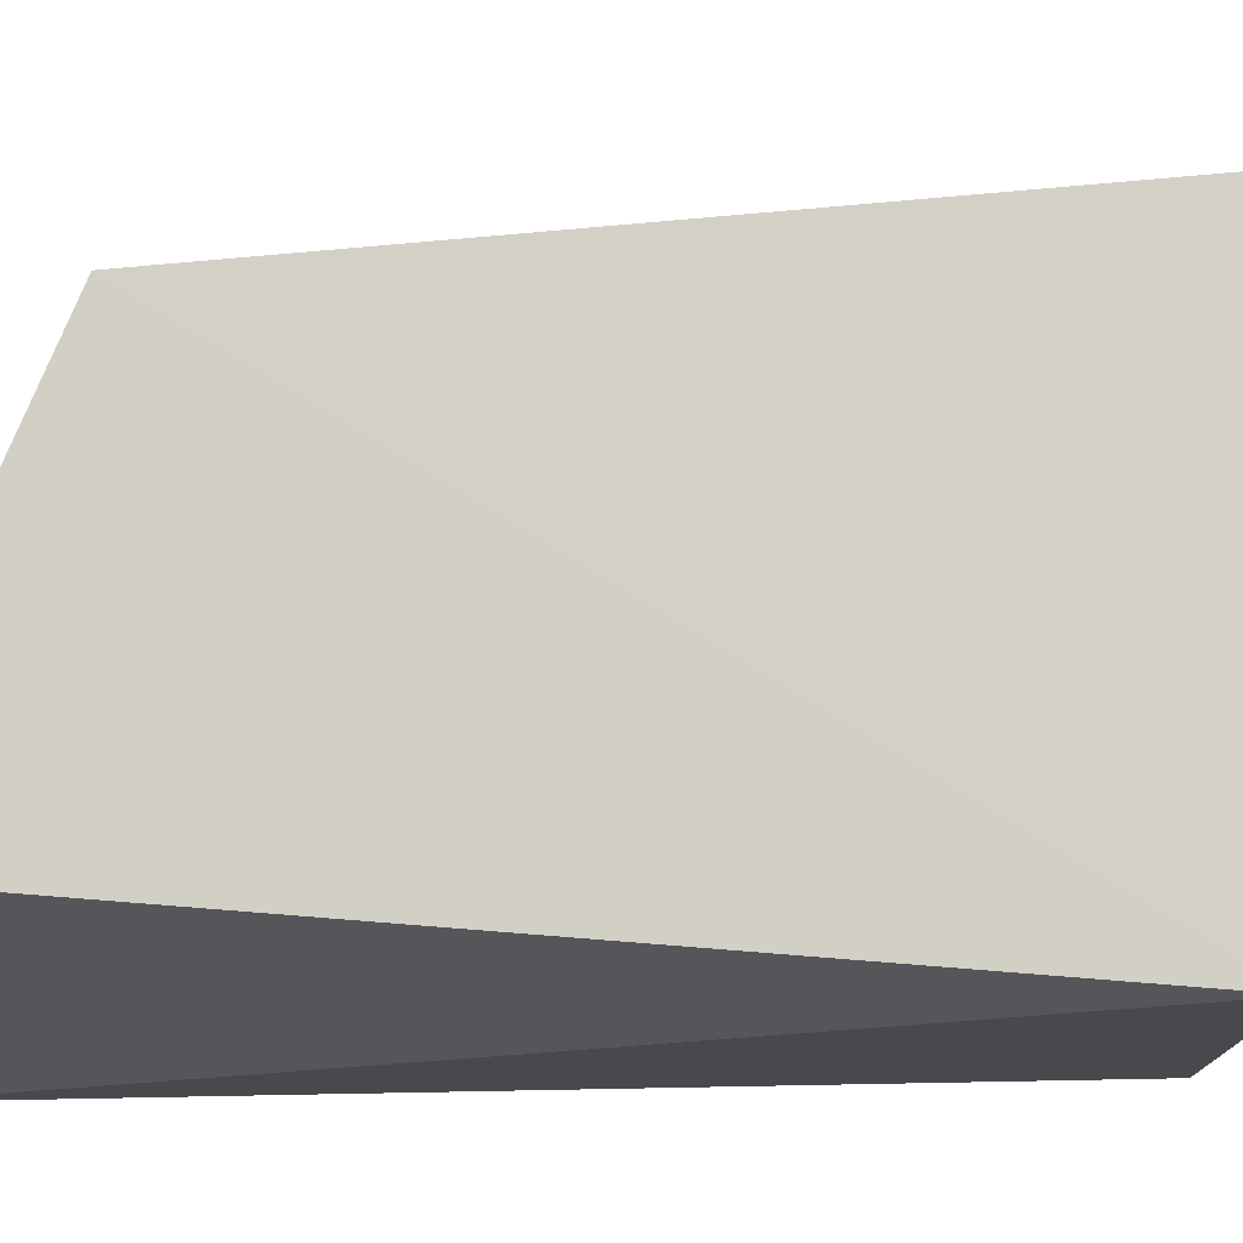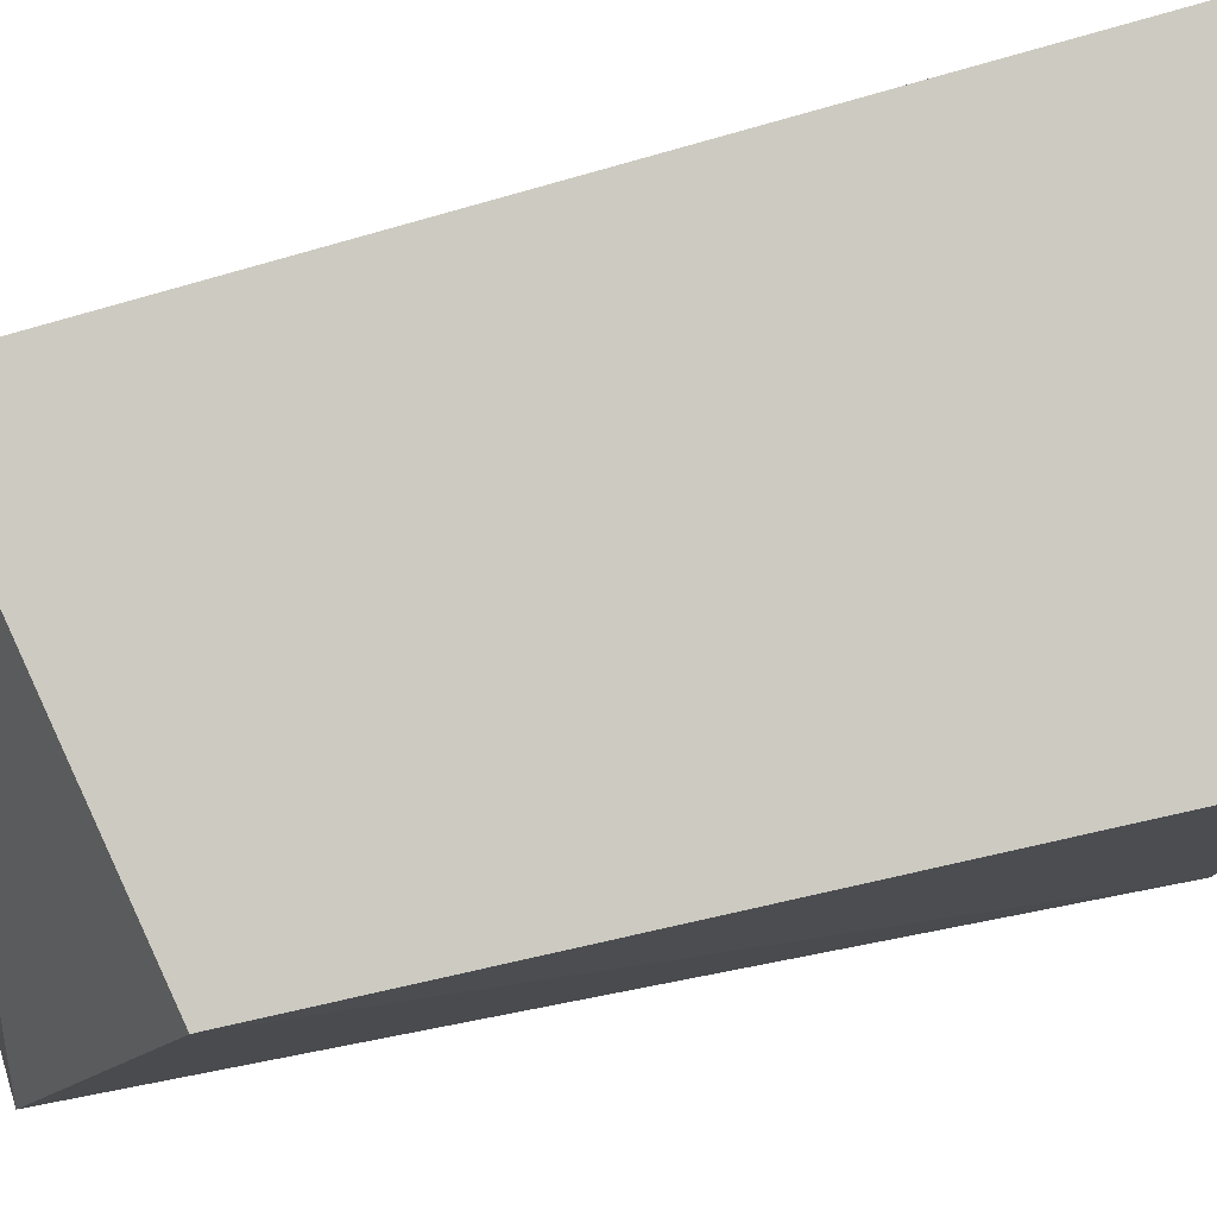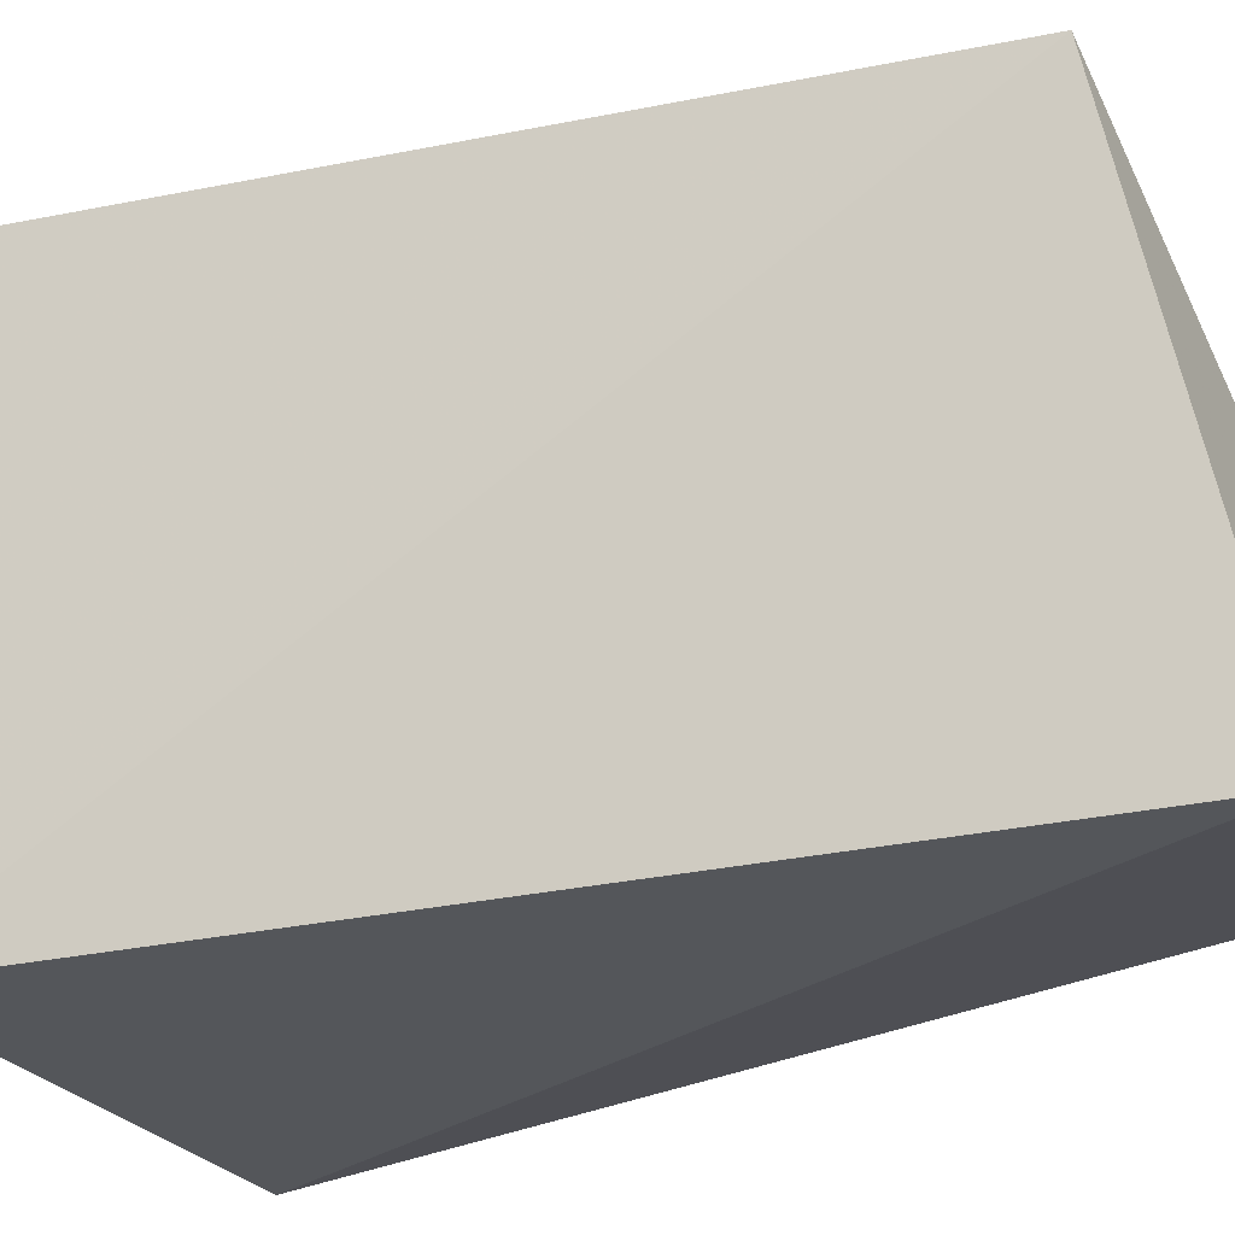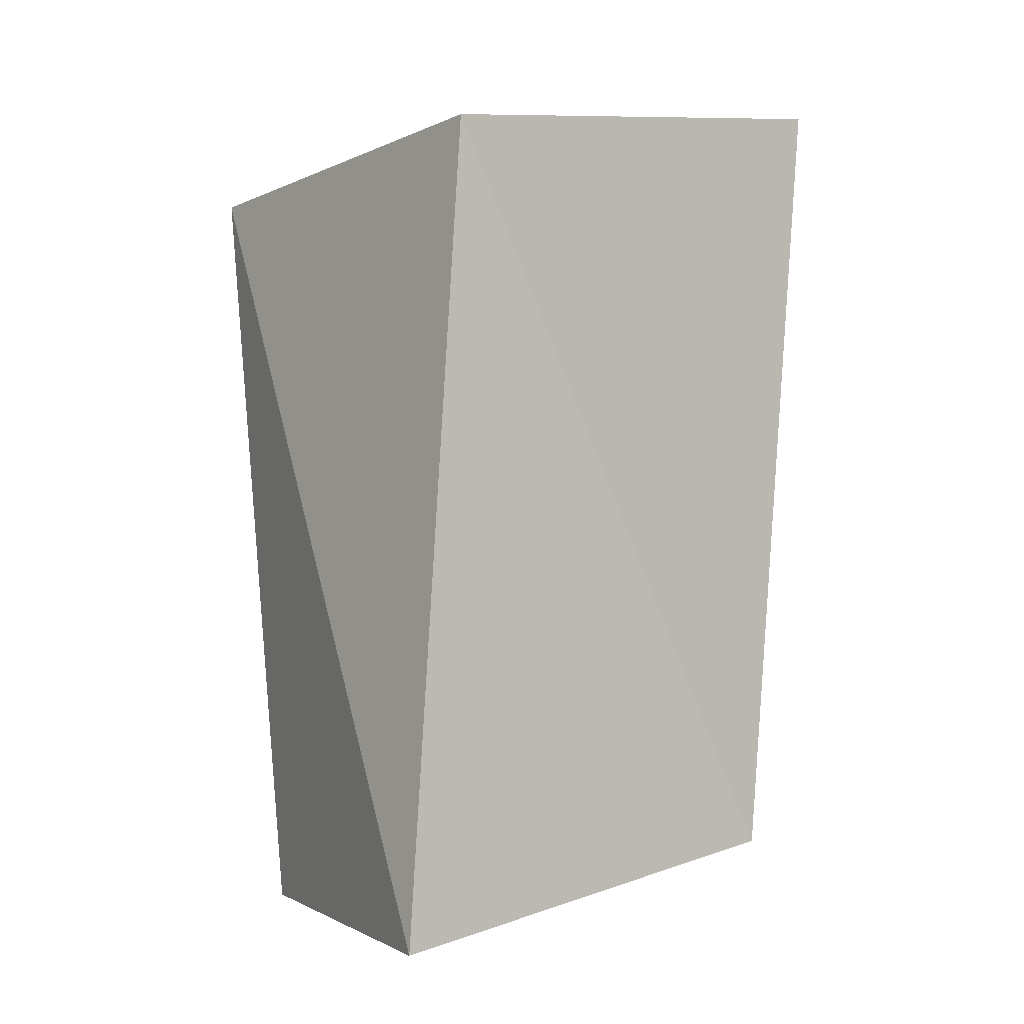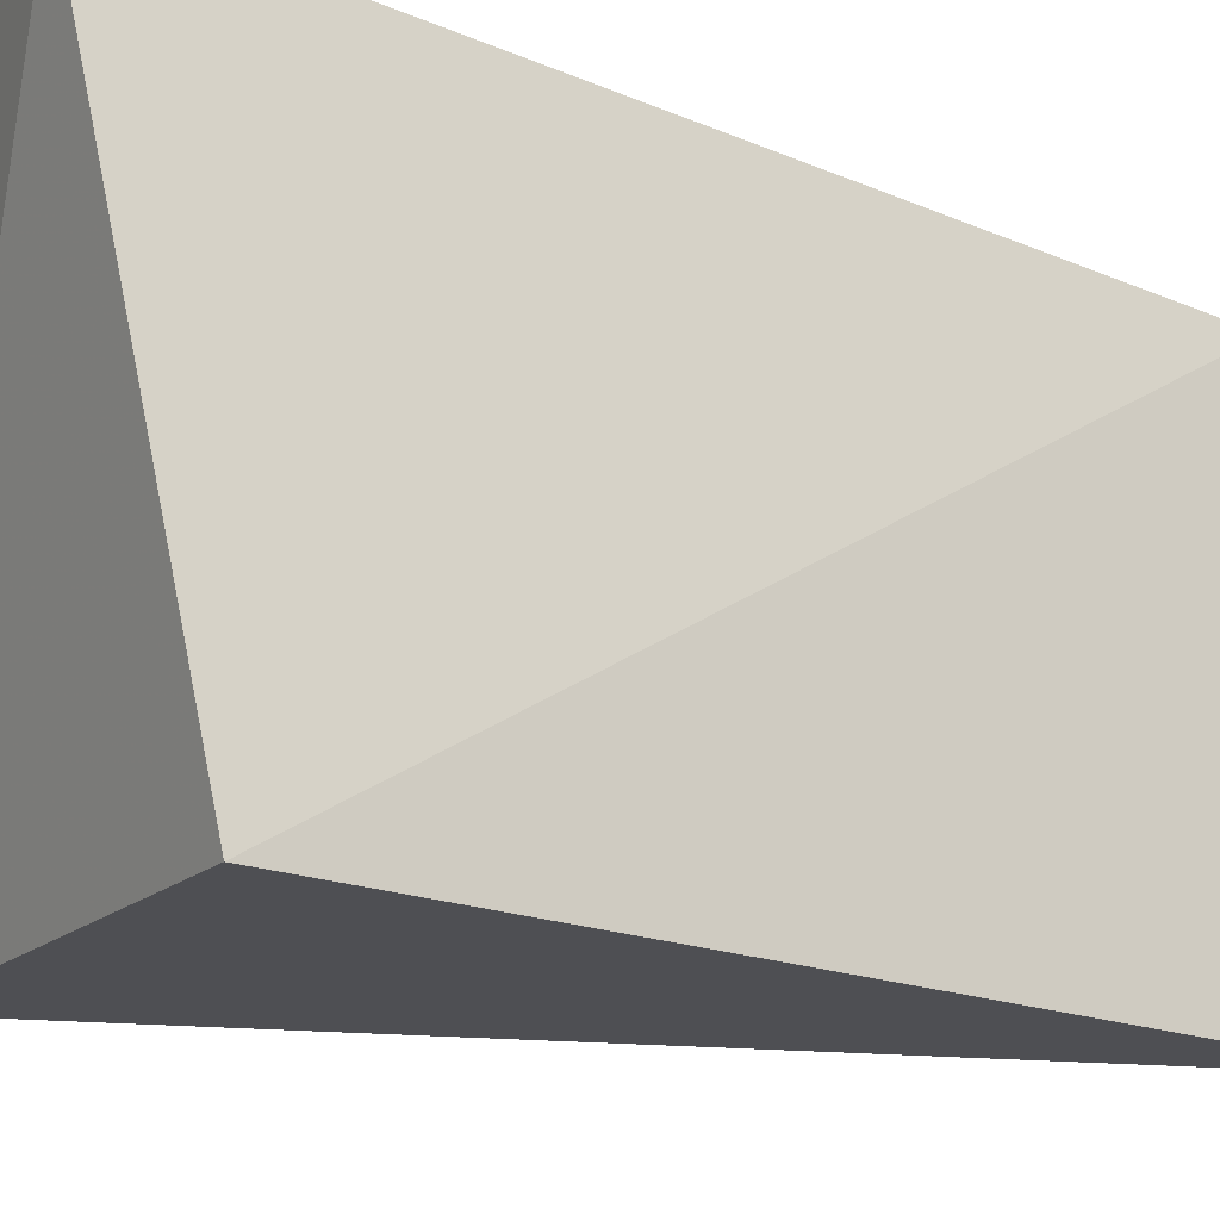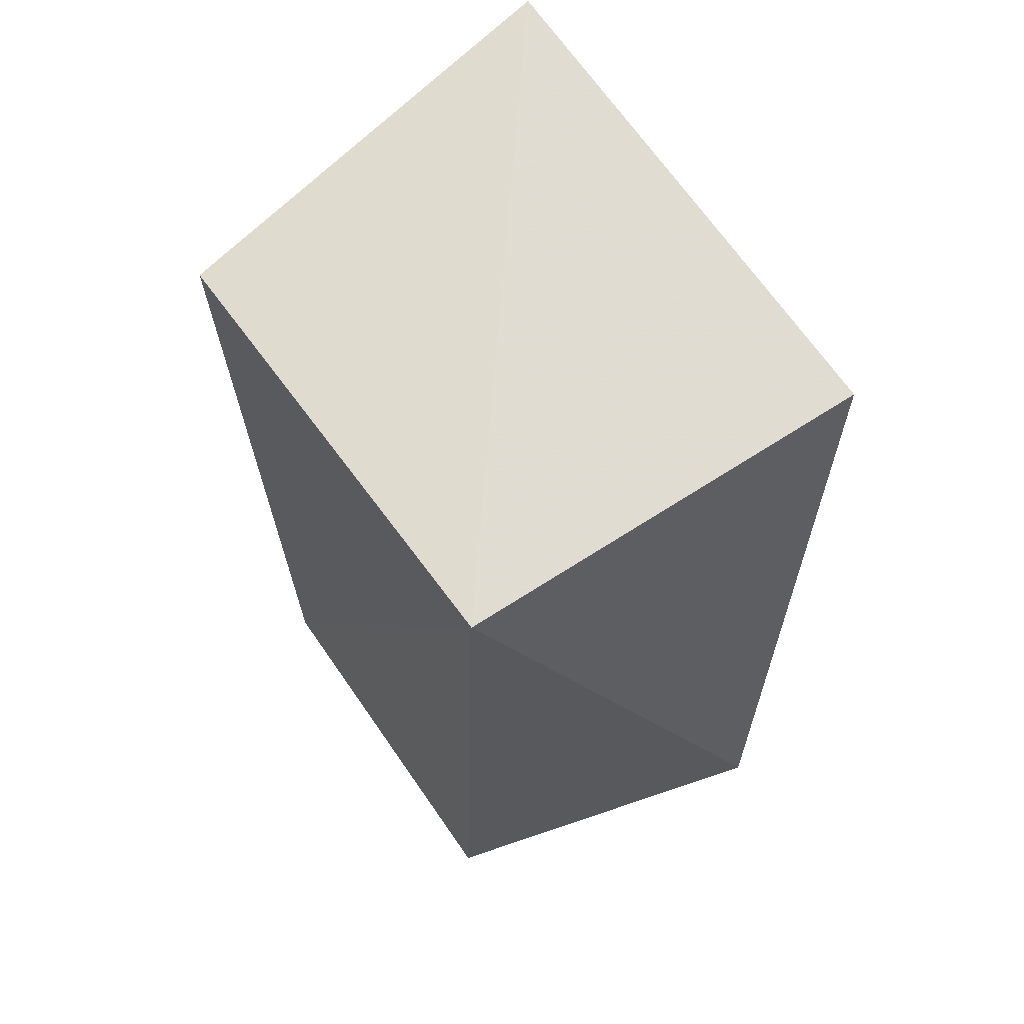
<metadata>
{"format":"obj","ext":"obj","renderer":"f3d","projection":"perspective","resolution":1024,"background":"white","views":[{"elev":-12.4,"azim":90.7,"up":"+Z"},{"elev":77.0,"azim":76.7,"up":"+Z"},{"elev":-25.7,"azim":-63.0,"up":"+Z"},{"elev":-6.6,"azim":-128.6,"up":"+Y"},{"elev":-17.4,"azim":-121.3,"up":"+Z"},{"elev":60.2,"azim":145.6,"up":"+Y"}]}
</metadata>
<code>
v 0.1368 -0.09403 0.03033
v 0.1441 -0.04947 0.1321
v 0.0213 -0.07462 0.1449
v 0.01575 0.1815 0.1681
v 0.1439 0.1492 0.009613
v 0.1487 0.1609 0.1487
v 0.02372 -0.1039 0.003686
v 0.007576 0.1492 0.009613
f 1 2 3
f 3 2 4
f 5 2 1
f 6 5 4
f 6 4 2
f 6 2 5
f 7 5 1
f 7 1 3
f 8 7 3
f 8 3 4
f 8 4 5
f 8 5 7

</code>
